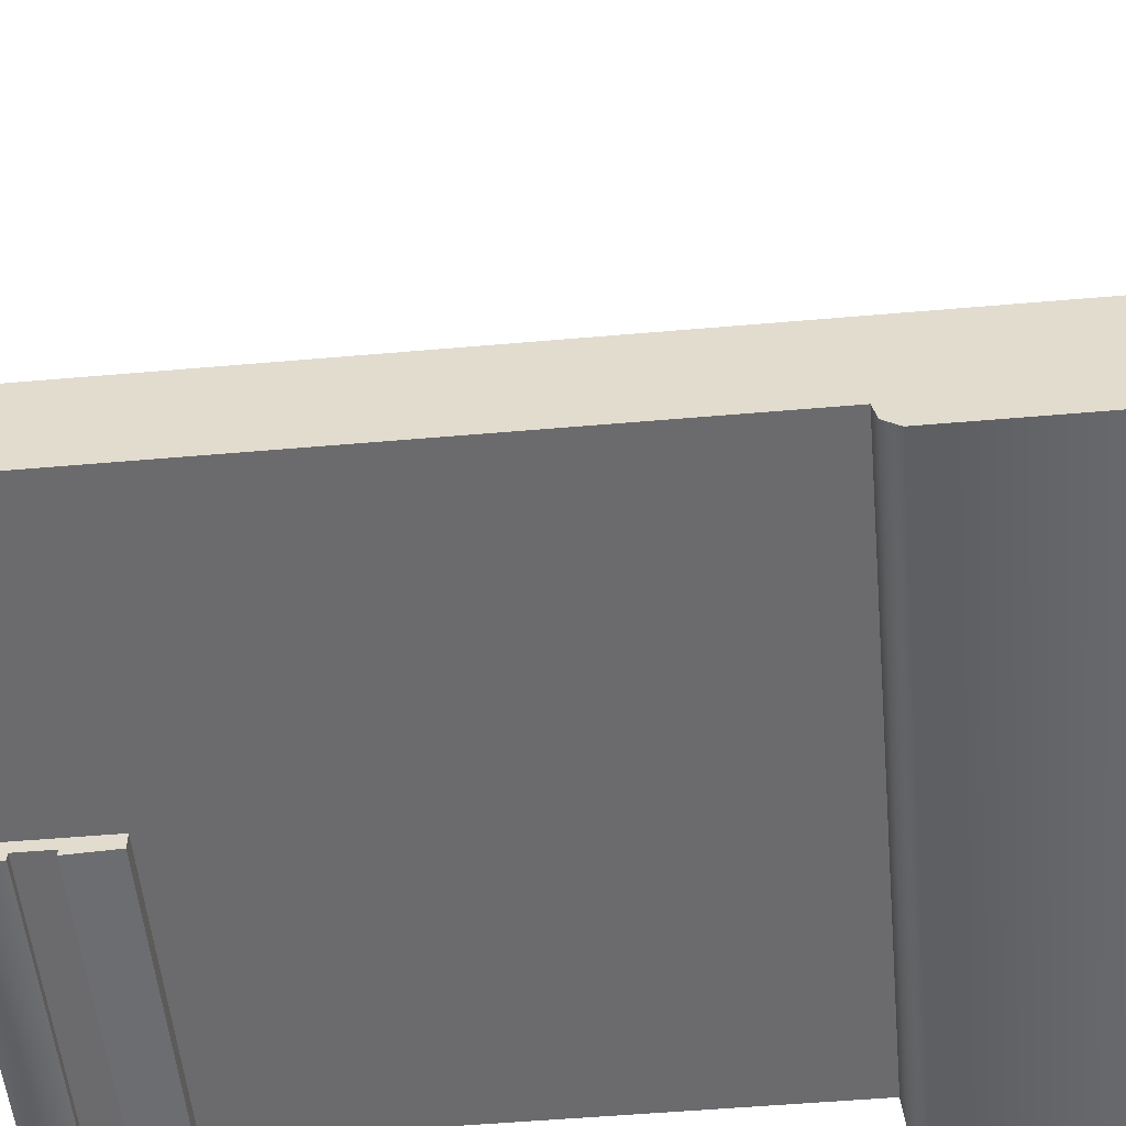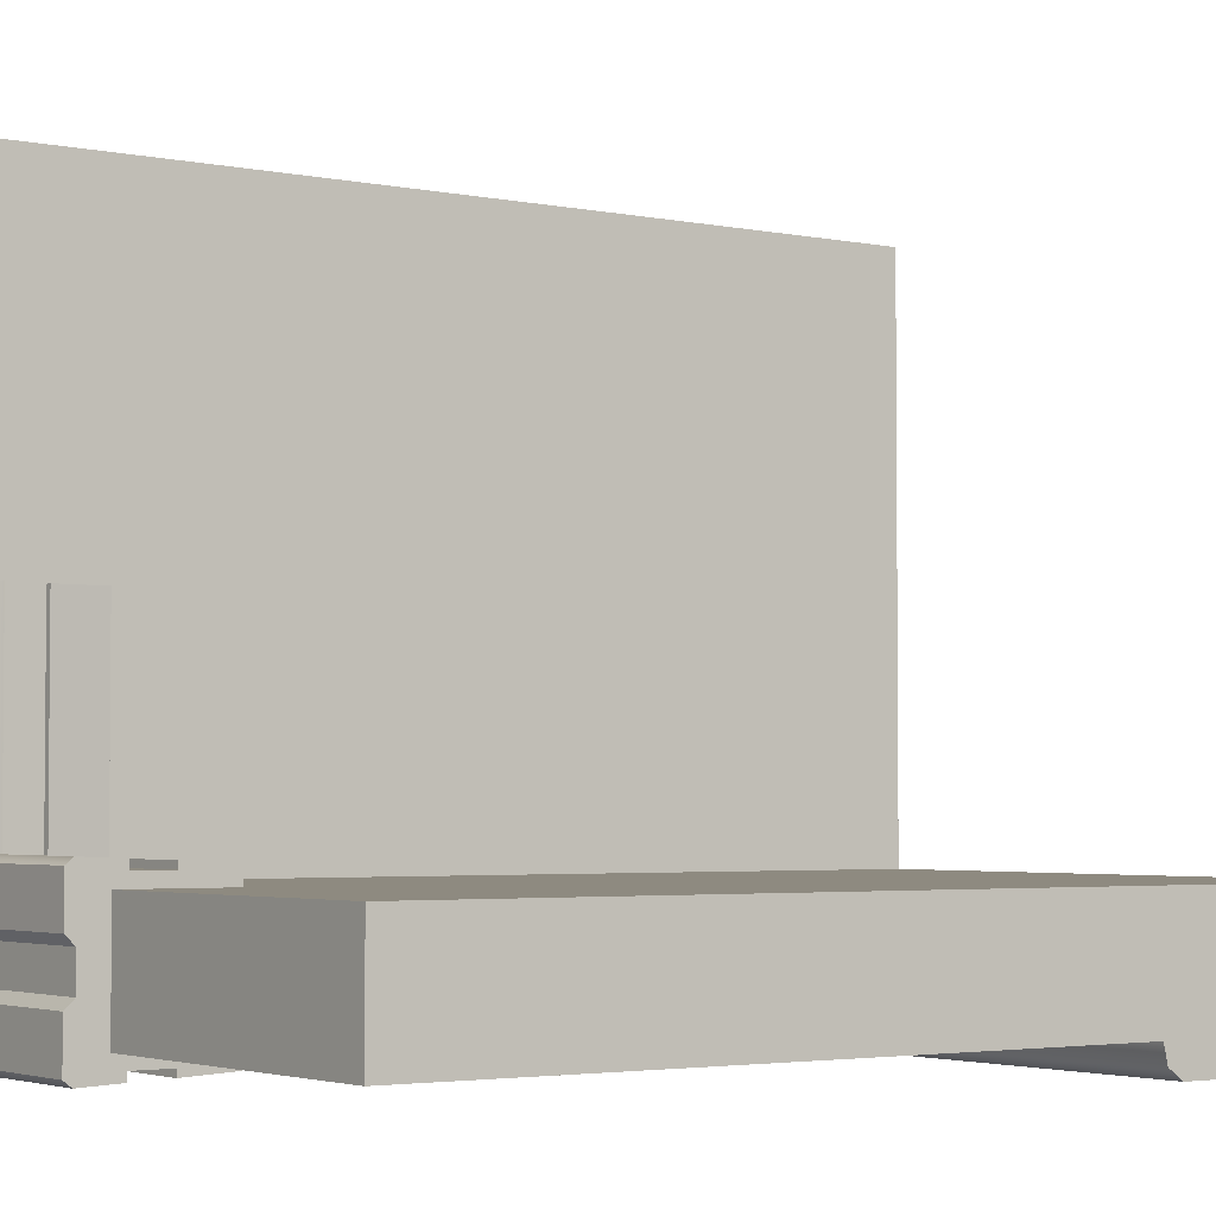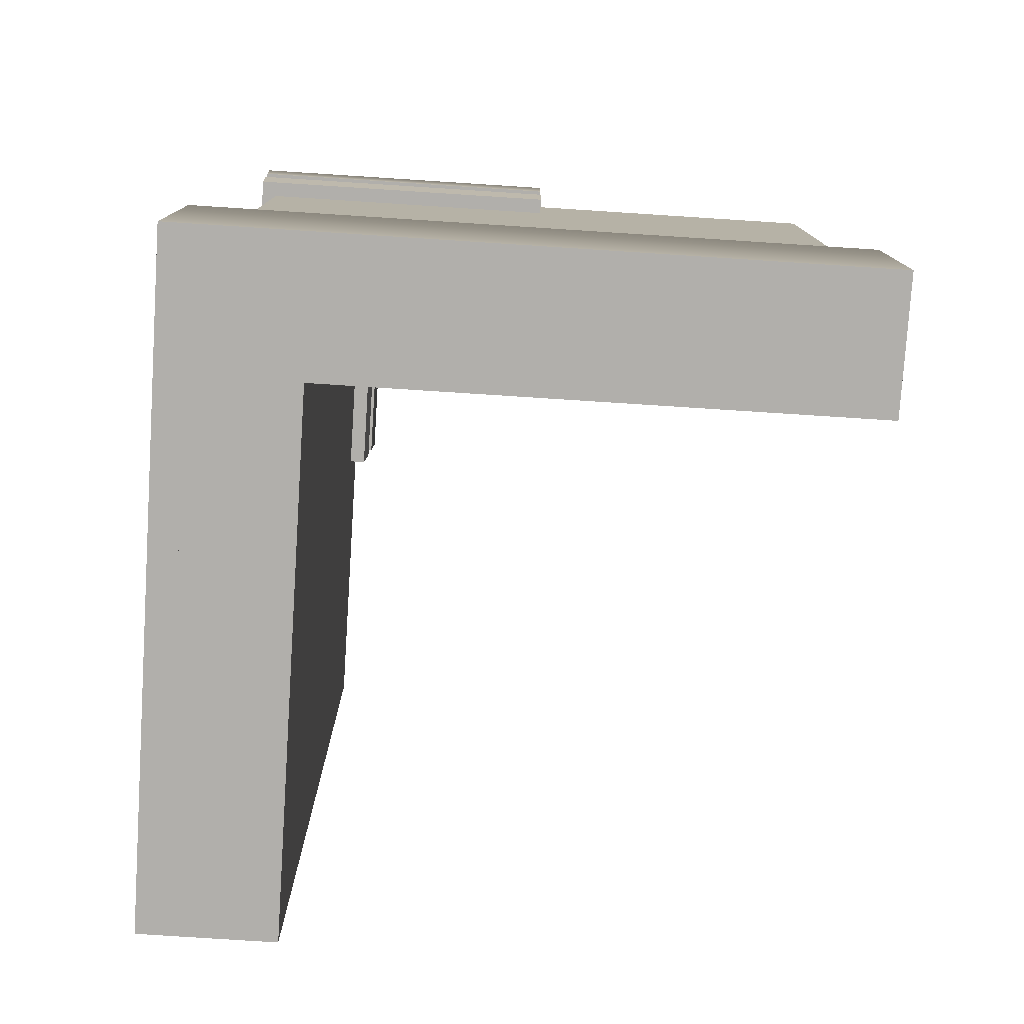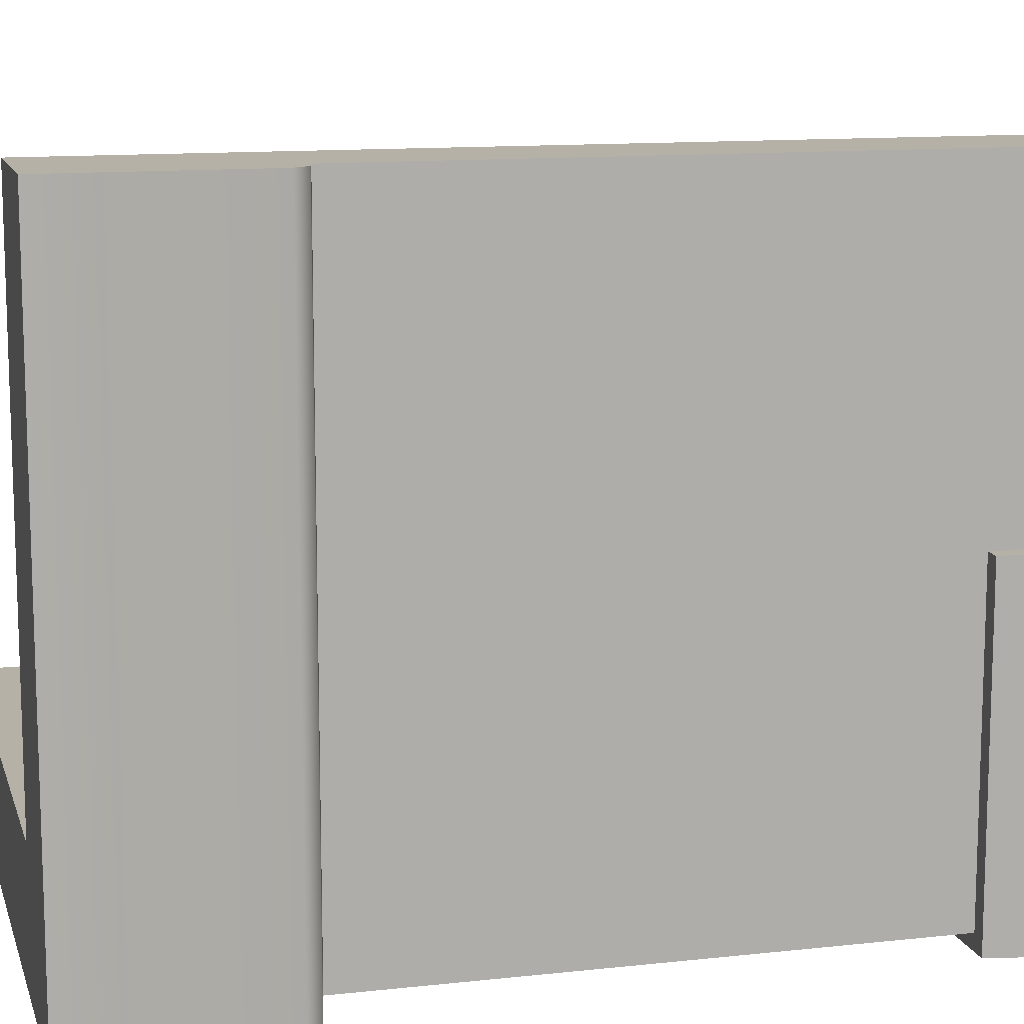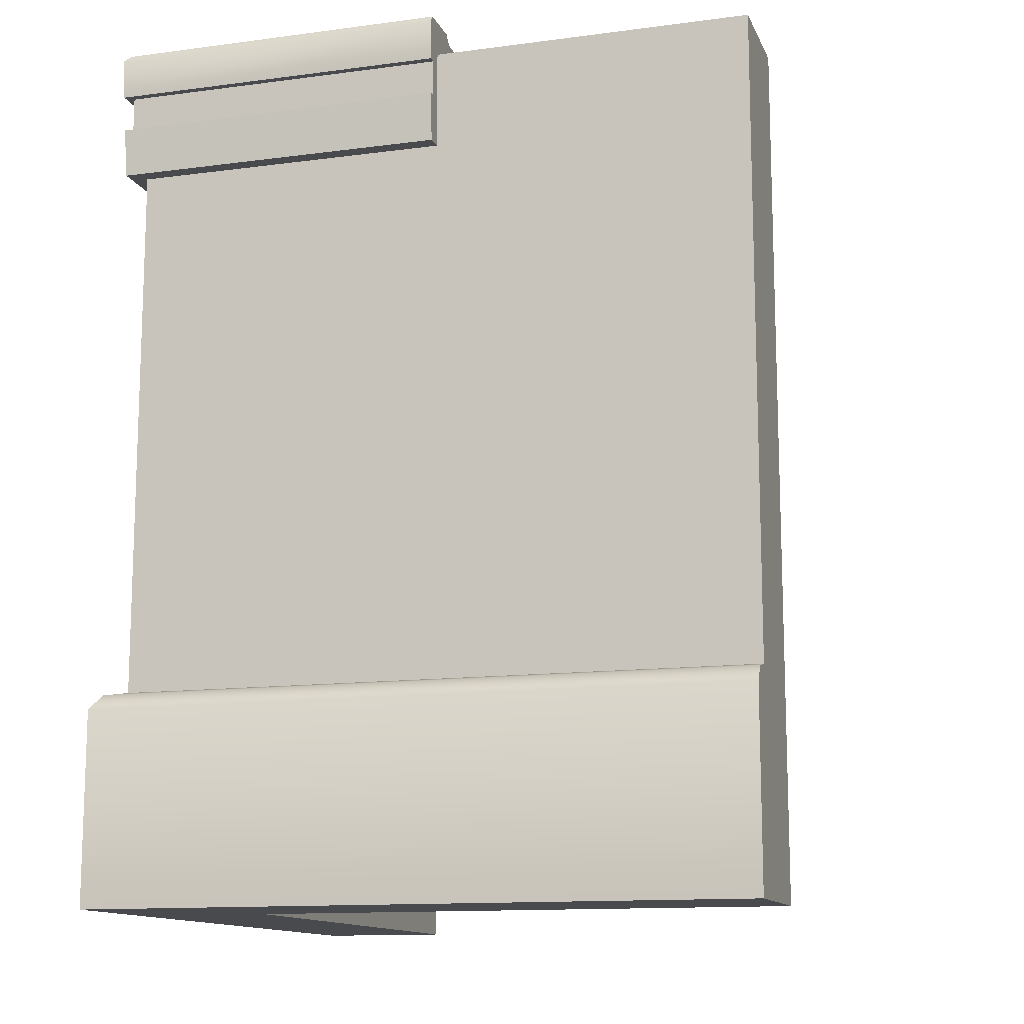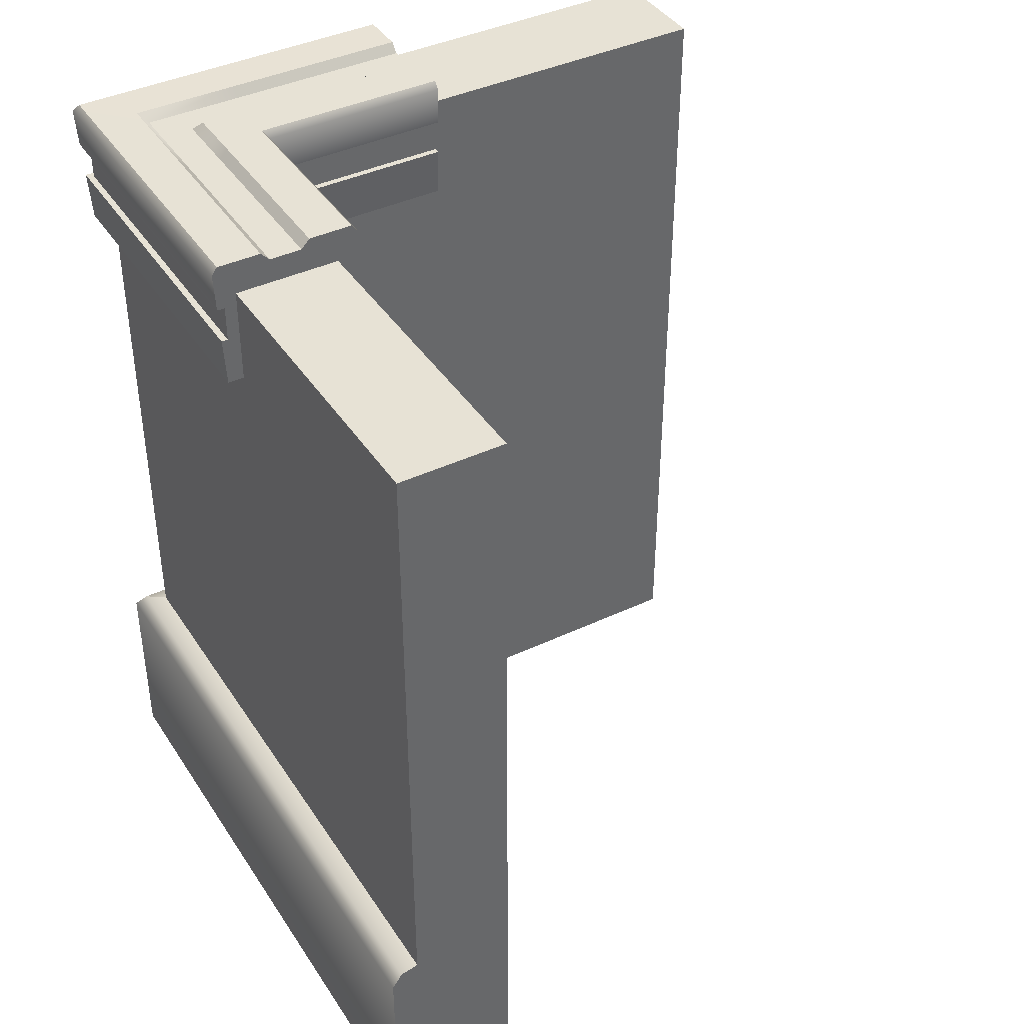
<metadata>
{"format":"obj","ext":"obj","renderer":"f3d","projection":"perspective","resolution":1024,"background":"white","views":[{"elev":-53.5,"azim":-84.7,"up":"+Z"},{"elev":-3.2,"azim":-125.3,"up":"+Z"},{"elev":-78.1,"azim":176.3,"up":"+Y"},{"elev":12.1,"azim":75.3,"up":"+Z"},{"elev":-12.8,"azim":-163.0,"up":"+Y"},{"elev":40.5,"azim":-120.1,"up":"+Y"}]}
</metadata>
<code>
v -3 4 -2
v -3 0 -2
v -3 0 -3
v -3 4 -3
v 3 -0 -3
v 3 4 -3
v -3 -4 -2
v -3 -4 -3
v 3 -4 -3
v 2 4 -3
v 2 4 -2
v 2 -0 -2
v 2 -4 -2
v 2 -4 -3
v 3 4 3
v 3 -0 3
v 2 -0 3
v 2 4 3
v 3 -4 3
v 2 -4 3
v 3 4 -2
v 3 -2 3
v 3 -2 -3
v 3.268 -4 -3.268
v 3.268 -4 3
v 3.17 -2.038 3
v 3.17 -2.038 -3.17
v 3.268 -2.179 3
v 3.268 -2.179 -3.268
v 3 -4 -3
v 3 -4 3
v 3.17 -2.038 -1.071
v 3 -2 -1.071
v 3 -4 -1.071
v 3.268 -4 -1.071
v 3.268 -2.179 -1.071
v -3 -2 -3
v -3 -4 -3.268
v -3 -2.038 -3.17
v -3 -2.179 -3.268
v -3 -4 -3
v 0.9906 -2.038 -3.17
v 0.9906 -2 -3
v 0.9906 -4 -3
v 0.9906 -4 -3.268
v 0.9906 -2.179 -3.268
v 3.151 4.326 -3.151
v 3.189 3.884 -3.189
v 3.115 3.884 -3.115
v 3.115 3.543 -3.115
v 3.176 3.543 -3.176
v 2.815 3.078 -2.815
v 3.152 3.078 -3.152
v 3.206 4.255 -3.206
v 0 3.078 -3.152
v 0 3.543 -3.176
v 0 3.543 -3.115
v 0 3.884 -3.115
v 0 3.884 -3.189
v 0 4.255 -3.206
v 0 4.326 -3.151
v 0 4.324 -2.736
v 0 4.239 -2.654
v 0 4.239 -2.346
v 0 4.324 -2.264
v 0 4.326 -1.849
v 0 4.255 -1.794
v 0 3.884 -1.811
v 0 3.884 -1.885
v 0 3.543 -1.885
v 0 3.543 -1.824
v 0 3.078 -1.848
v 0 3.078 -2.185
v 0 3.078 -2.815
v 1.849 4.326 -1.849
v 1.794 4.255 -1.794
v 1.811 3.884 -1.811
v 1.884 3.884 -1.885
v 1.884 3.543 -1.885
v 1.824 3.543 -1.824
v 1.848 3.078 -1.848
v 2.185 3.078 -2.185
v 2.264 4.324 -2.264
v 2.346 4.239 -2.346
v 2.654 4.239 -2.654
v 2.736 4.324 -2.736
v 1.848 3.078 0
v 1.824 3.543 0
v 1.884 3.543 0
v 1.884 3.884 0
v 1.811 3.884 0
v 1.794 4.255 0
v 1.849 4.326 0
v 2.264 4.324 0
v 2.346 4.239 0
v 2.654 4.239 0
v 2.736 4.324 0
v 3.151 4.326 0
v 3.206 4.255 0
v 3.189 3.884 0
v 3.115 3.884 0
v 3.115 3.543 0
v 3.176 3.543 0
v 3.152 3.078 0
v 2.815 3.078 0
v 2.185 3.078 0
v 2.815 3.078 -1.739
v 3.206 4.255 -1.739
v 2.185 3.078 -1.739
v 3.151 4.326 -1.739
v 3.189 3.884 -1.739
v 3.115 3.884 -1.739
v 3.115 3.543 -1.739
v 3.176 3.543 -1.739
v 3.152 3.078 -1.739
v 2.264 4.324 -1.739
v 2.346 4.239 -1.739
v 2.654 4.239 -1.739
v 2.736 4.324 -1.739
v 1.72 4.255 -3.206
v 1.72 3.078 -2.815
v 1.72 3.078 -3.152
v 1.72 3.543 -3.176
v 1.72 3.543 -3.115
v 1.72 3.884 -3.115
v 1.72 3.884 -3.189
v 1.72 4.326 -3.151
v 1.72 3.078 -2.185
v 1.72 4.324 -2.264
v 1.72 4.239 -2.346
v 1.72 4.239 -2.654
v 1.72 4.324 -2.736
f 2 1 4 3
f 10 6 5
f 7 2 3 8
f 3 5 14 8
f 1 11 10 4
f 1 2 12 11
f 2 7 13 12
f 14 13 7 8
f 21 6 11
f 16 15 18 17
f 5 21 15 16
f 19 16 17 20
f 13 14 9
f 9 5 16 19
f 15 21 11 18
f 20 17 12 13
f 17 18 11 12
f 11 6 10
f 10 5 3 4
f 5 6 21
f 14 5 9
f 13 19 20
f 13 9 19
f 32 33 22 26
f 28 36 32 26
f 35 36 28 25
f 31 34 35 25
f 22 33 34 31
f 31 25 28 26 22
f 27 23 33 32
f 34 33 23 30
f 35 34 30 24
f 24 29 36 35
f 32 36 29 27
f 42 43 23 27
f 29 46 42 27
f 45 46 29 24
f 30 44 45 24
f 23 43 44 30
f 41 37 39 40 38
f 39 37 43 42
f 44 43 37 41
f 45 44 41 38
f 38 40 46 45
f 42 46 40 39
f 83 129 75
f 75 129 66
f 61 62 132 127
f 64 65 129 130
f 62 63 131 132
f 63 64 130 131
f 120 54 48 126
f 126 48 49 125
f 125 49 50 124
f 50 51 123 124
f 123 51 53 122
f 122 53 52 121
f 54 120 47
f 127 47 120 61
f 66 67 76 75
f 68 77 67
f 76 67 77
f 80 79 71
f 73 128 72
f 81 72 128
f 48 54 108 111
f 49 48 111 112
f 113 50 49 112
f 114 51 50 113
f 53 51 114 115
f 104 105 107 115
f 108 54 47 110
f 82 109 81
f 81 109 87
f 81 87 88 80
f 80 88 89 79
f 79 89 90 78
f 78 90 91 77
f 76 92 93 75
f 93 94 116 75
f 94 95 117 116
f 96 118 95
f 117 118 84
f 97 119 96
f 118 119 85
f 110 47 86 119
f 100 111 108 99
f 101 112 111 100
f 102 113 112 101
f 103 114 113 102
f 104 115 114 103
f 115 107 52 53
f 99 108 110 98
f 87 109 106
f 92 76 77 91
f 75 116 83
f 83 116 117 84
f 84 118 85
f 85 119 86
f 98 110 119 97
f 66 129 65
f 127 132 86 47
f 130 129 83 84
f 132 131 85 86
f 131 130 84 85
f 60 120 126 59
f 59 126 125 58
f 58 125 124 57
f 57 124 123 56
f 56 123 122 55
f 55 122 121 74
f 61 120 60
f 69 78 77 68
f 70 79 78 69
f 71 79 70
f 72 81 80 71
f 81 128 82
f 72 71 70 73
f 56 55 57
f 57 55 74 73
f 69 68 67 58
f 59 58 60
f 73 70 57
f 57 70 69 58
f 58 67 66 64
f 61 60 62
f 62 60 58 63
f 65 64 66
f 64 63 58
f 101 100 99 98
f 92 91 90 101
f 93 92 101 95
f 101 98 97 96
f 94 93 95
f 101 96 95
f 90 89 102 101
f 104 103 102 105
f 102 89 105
f 106 105 89 87
f 88 87 89
f 118 96 119
f 117 95 118

</code>
